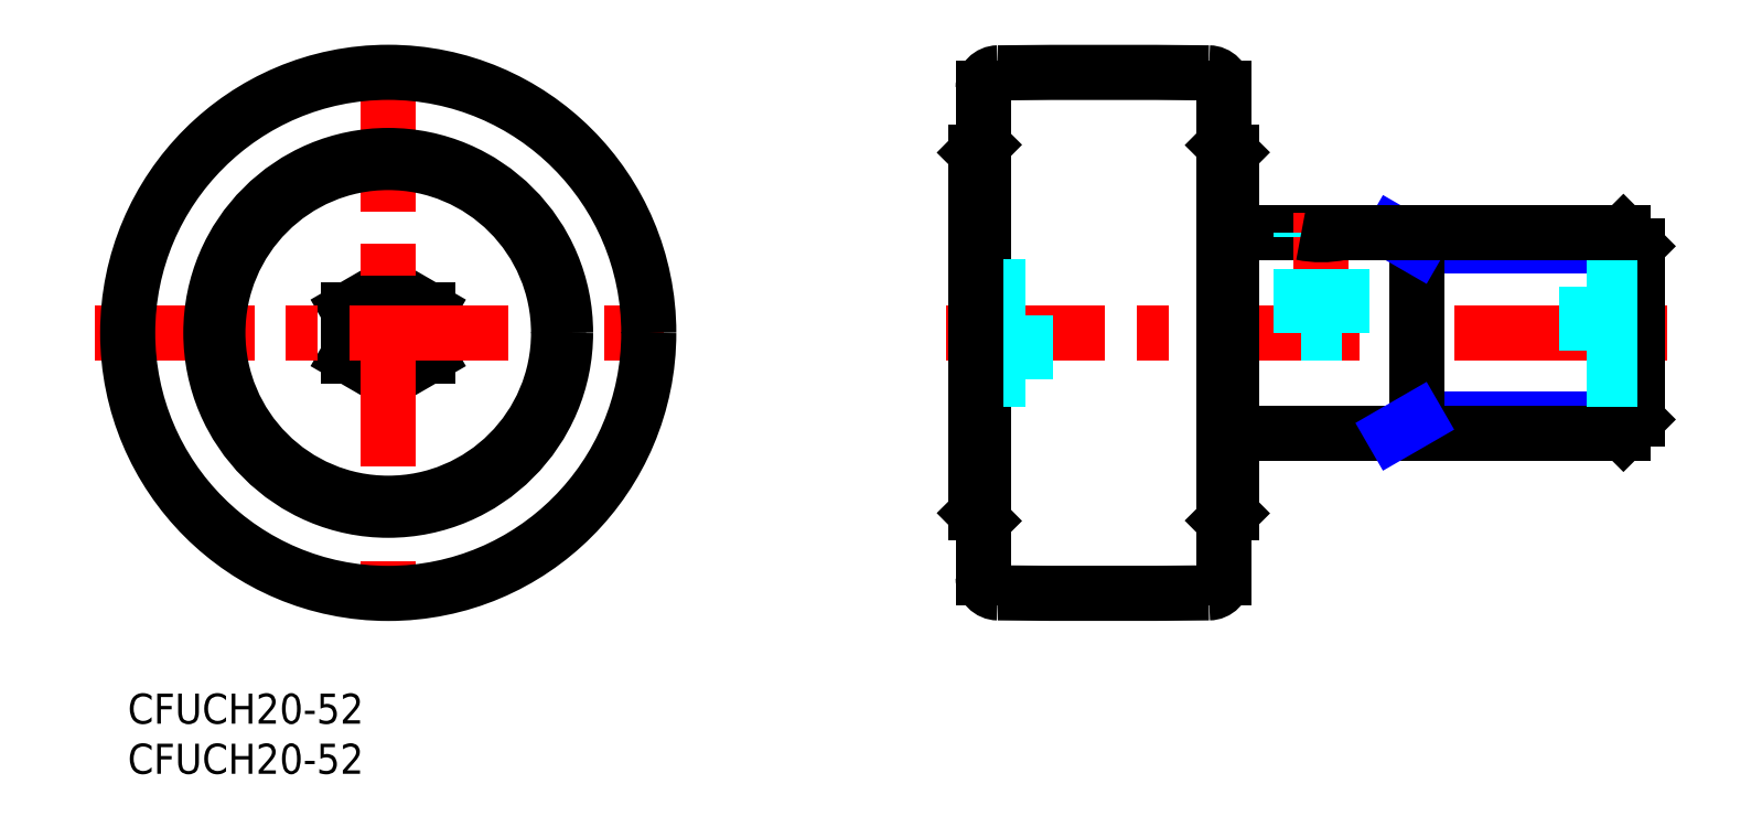
<metadata>
{"format":"dxf","ext":"dxf","renderer":"ezdxf+matplotlib","layout":"modelspace","background":"white","min_lineweight":24,"dpi":150}
</metadata>
<code>
0
SECTION
2
ENTITIES
0
LINE
8
MSM_CONTINUOUS
10
30
20
38.31
30
0
11
30
21
33.69
31
0
0
LINE
8
MSM_CONTINUOUS
10
22
20
33.69
30
0
11
26
21
31.38
31
0
0
LINE
8
MSM_CONTINUOUS
10
26
20
40.62
30
0
11
30
21
38.31
31
0
0
LINE
8
MSM_CONTINUOUS
10
26
20
31.38
30
0
11
30
21
33.69
31
0
0
LINE
8
MSM_CONTINUOUS
10
22
20
38.31
30
0
11
22
21
33.69
31
0
0
LINE
8
MSM_CONTINUOUS
10
22
20
38.31
30
0
11
26
21
40.62
31
0
0
LINE
8
MSM_CENTER
10
-3.249
20
36
30
0
11
53.5
21
36
31
0
0
LINE
8
MSM_CENTER
10
26
20
63.97
30
0
11
26
21
8.035
31
0
0
LINE
8
MSM_CENTER
10
81.62
20
36
30
0
11
153.6
21
36
31
0
0
LINE
8
MSM_CONTINUOUS
10
109.4
20
60.44
30
0
11
109.4
21
11.56
31
0
0
LINE
8
MSM_CONTINUOUS
10
85.37
20
60.44
30
0
11
85.37
21
11.56
31
0
0
CIRCLE
8
MSM_CONTINUOUS
10
26
20
36
30
0
40
17
0
CIRCLE
8
MSM_CONTINUOUS
10
26
20
36
30
0
40
17.7
0
CIRCLE
8
MSM_CONTINUOUS
10
26
20
36
30
0
40
26
0
LINE
8
MSM_NARROW
10
128.6
20
44.65
30
0
11
150.6
21
44.65
31
0
0
LINE
8
MSM_NARROW
10
128.6
20
27.35
30
0
11
150.6
21
27.35
31
0
0
LINE
8
MSM_CONTINUOUS
10
110.1
20
26
30
0
11
149.3
21
26
31
0
0
LINE
8
MSM_CONTINUOUS
10
110.1
20
46
30
0
11
117.1
21
46
31
0
0
LINE
8
MSM_CONTINUOUS
10
150.6
20
27.35
30
0
11
150.6
21
44.65
31
0
0
LINE
8
MSM_CONTINUOUS
10
150.6
20
44.65
30
0
11
149.3
21
46
31
0
0
LINE
8
MSM_CONTINUOUS
10
149.3
20
46
30
0
11
149.3
21
26
31
0
0
LINE
8
MSM_CONTINUOUS
10
149.3
20
26
30
0
11
150.6
21
27.35
31
0
0
LINE
8
MSM_CONTINUOUS
10
128.6
20
26
30
0
11
128.6
21
46
31
0
0
LINE
8
MSM_NARROW
10
128.6
20
44.65
30
0
11
126.3
21
46
31
0
0
LINE
8
MSM_NARROW
10
128.6
20
27.35
30
0
11
126.3
21
26
31
0
0
LINE
8
MSM_DASHED
10
84.62
20
40.62
30
0
11
89.62
21
40.62
31
0
0
LINE
8
MSM_DASHED
10
89.62
20
38.31
30
0
11
84.62
21
38.31
31
0
0
LINE
8
MSM_DASHED
10
89.62
20
33.69
30
0
11
84.62
21
33.69
31
0
0
LINE
8
MSM_DASHED
10
84.62
20
31.38
30
0
11
89.62
21
31.38
31
0
0
LINE
8
MSM_DASHED
10
89.62
20
31.38
30
0
11
89.62
21
40.62
31
0
0
LINE
8
MSM_DASHED
10
150.6
20
31.38
30
0
11
145.6
21
31.38
31
0
0
LINE
8
MSM_DASHED
10
145.6
20
33.69
30
0
11
150.6
21
33.69
31
0
0
LINE
8
MSM_DASHED
10
145.6
20
38.31
30
0
11
150.6
21
38.31
31
0
0
LINE
8
MSM_DASHED
10
150.6
20
40.62
30
0
11
145.6
21
40.62
31
0
0
LINE
8
MSM_DASHED
10
145.6
20
40.62
30
0
11
145.6
21
31.38
31
0
0
LINE
8
MSM_CENTER
10
119.1
20
34
30
0
11
119.1
21
48
31
0
0
LINE
8
MSM_DASHED
10
117.1
20
36
30
0
11
117.1
21
46
31
0
0
LINE
8
MSM_DASHED
10
121.1
20
36
30
0
11
121.1
21
46
31
0
0
LINE
8
MSM_CONTINUOUS
10
109.4
20
54.75
30
0
11
110.1
21
54
31
0
0
LINE
8
MSM_CONTINUOUS
10
109.4
20
17.25
30
0
11
110.1
21
18
31
0
0
LINE
8
MSM_CONTINUOUS
10
85.37
20
54.76
30
0
11
84.62
21
54
31
0
0
LINE
8
MSM_CONTINUOUS
10
85.37
20
17.24
30
0
11
84.62
21
18
31
0
0
ARC
8
MSM_CONTINUOUS
10
97.37
20
-938
30
0
40
1000
50
89.4
51
90.6
0
ARC
8
MSM_CONTINUOUS
10
107.9
20
60.44
30
0
40
1.5
50
0
51
89.4
0
ARC
8
MSM_CONTINUOUS
10
86.87
20
60.44
30
0
40
1.5
50
90.6
51
180
0
ARC
8
MSM_CONTINUOUS
10
97.37
20
1010
30
0
40
1000
50
269.4
51
270.6
0
ARC
8
MSM_CONTINUOUS
10
86.87
20
11.56
30
0
40
1.5
50
180
51
269.4
0
ARC
8
MSM_CONTINUOUS
10
107.9
20
11.56
30
0
40
1.5
50
270.6
51
0
0
LINE
8
MSM_CONTINUOUS
10
84.62
20
54
30
0
11
84.62
21
18
31
0
0
LINE
8
MSM_CONTINUOUS
10
110.1
20
54
30
0
11
110.1
21
18
31
0
0
ARC
8
MSM_CONTINUOUS
10
119.1
20
55.8
30
0
40
10
50
258.5
51
281.5
0
LINE
8
MSM_CONTINUOUS
10
121.1
20
46
30
0
11
149.3
21
46
31
0
0
INSERT
8
MSM_CONTINUOUS
2
*U14
10
0
20
0
30
0
0
INSERT
8
MSM_CONTINUOUS
2
*U15
10
0
20
0
30
0
0
LINE
8
MSM_DASHED
10
121.1
20
36
30
0
11
117.1
21
36
31
0
0
ENDSEC
0
EOF

</code>
